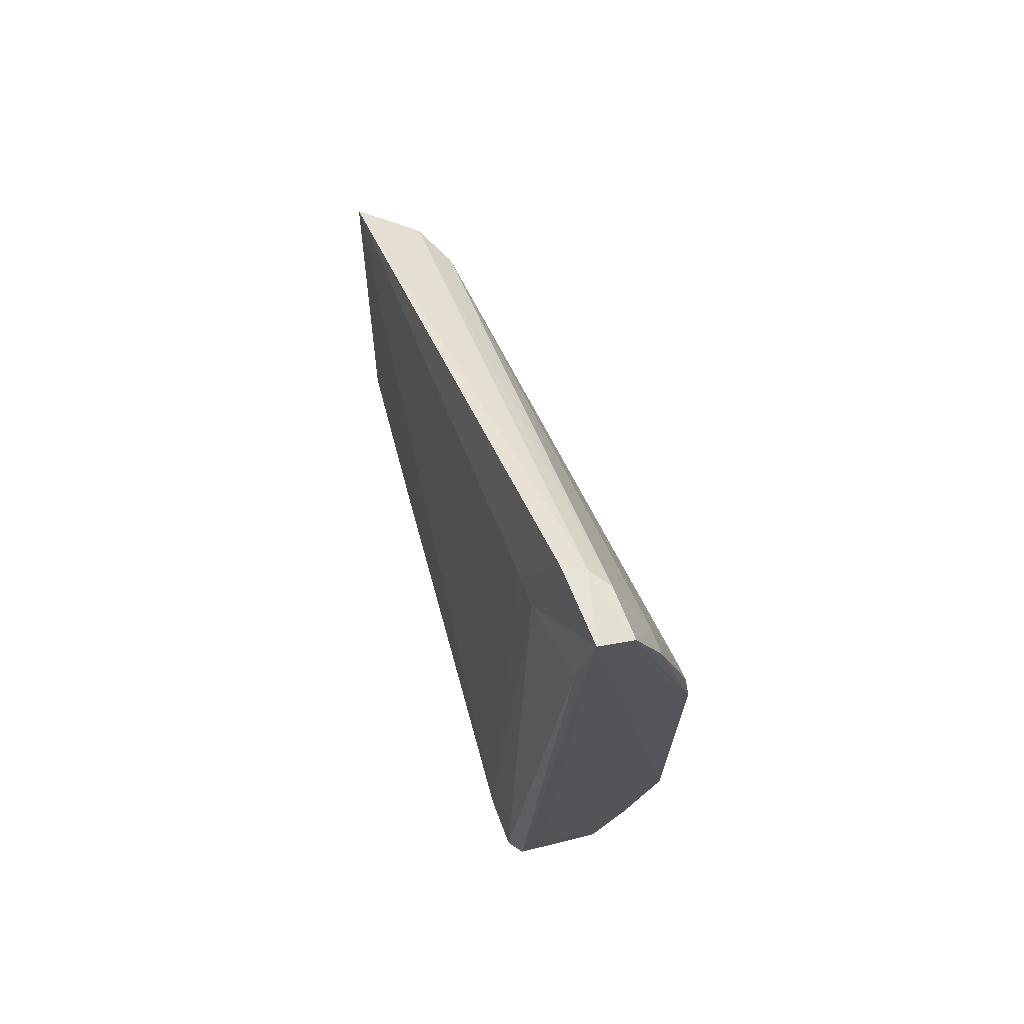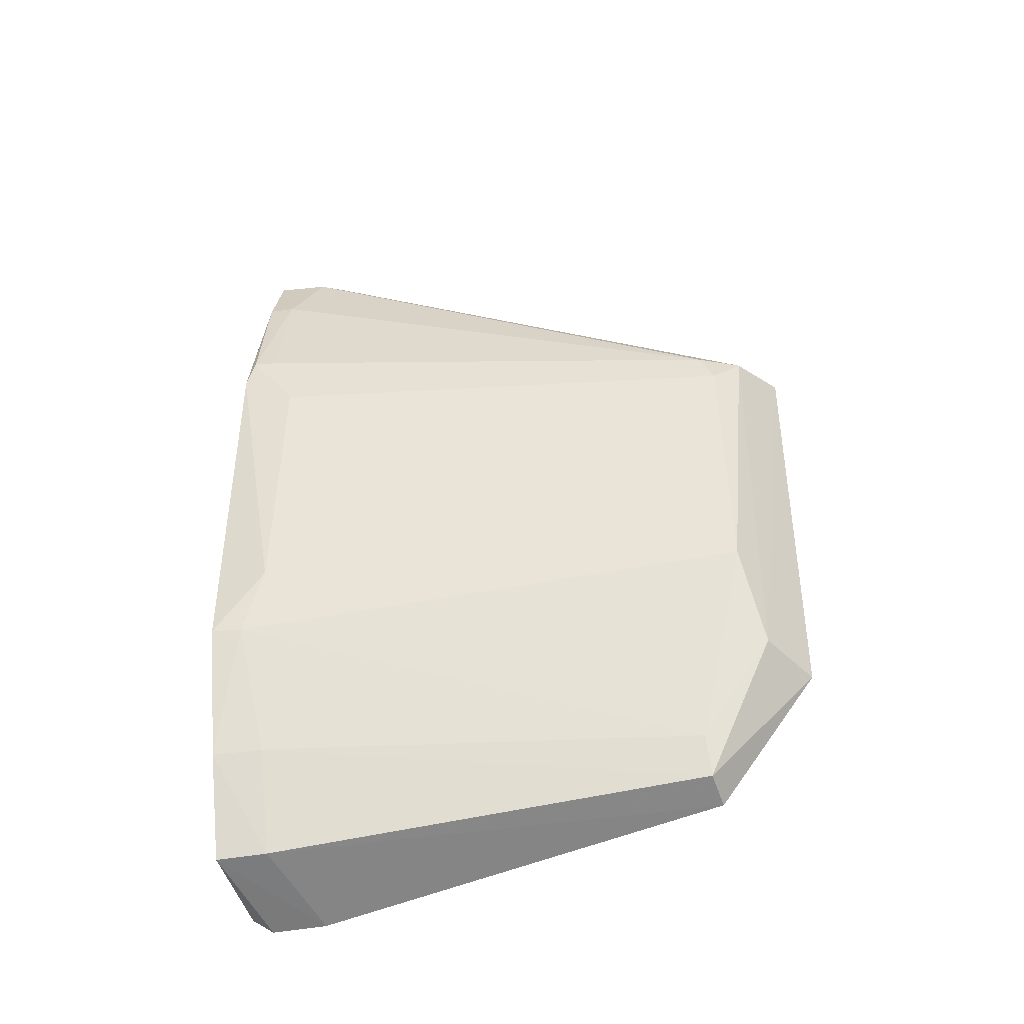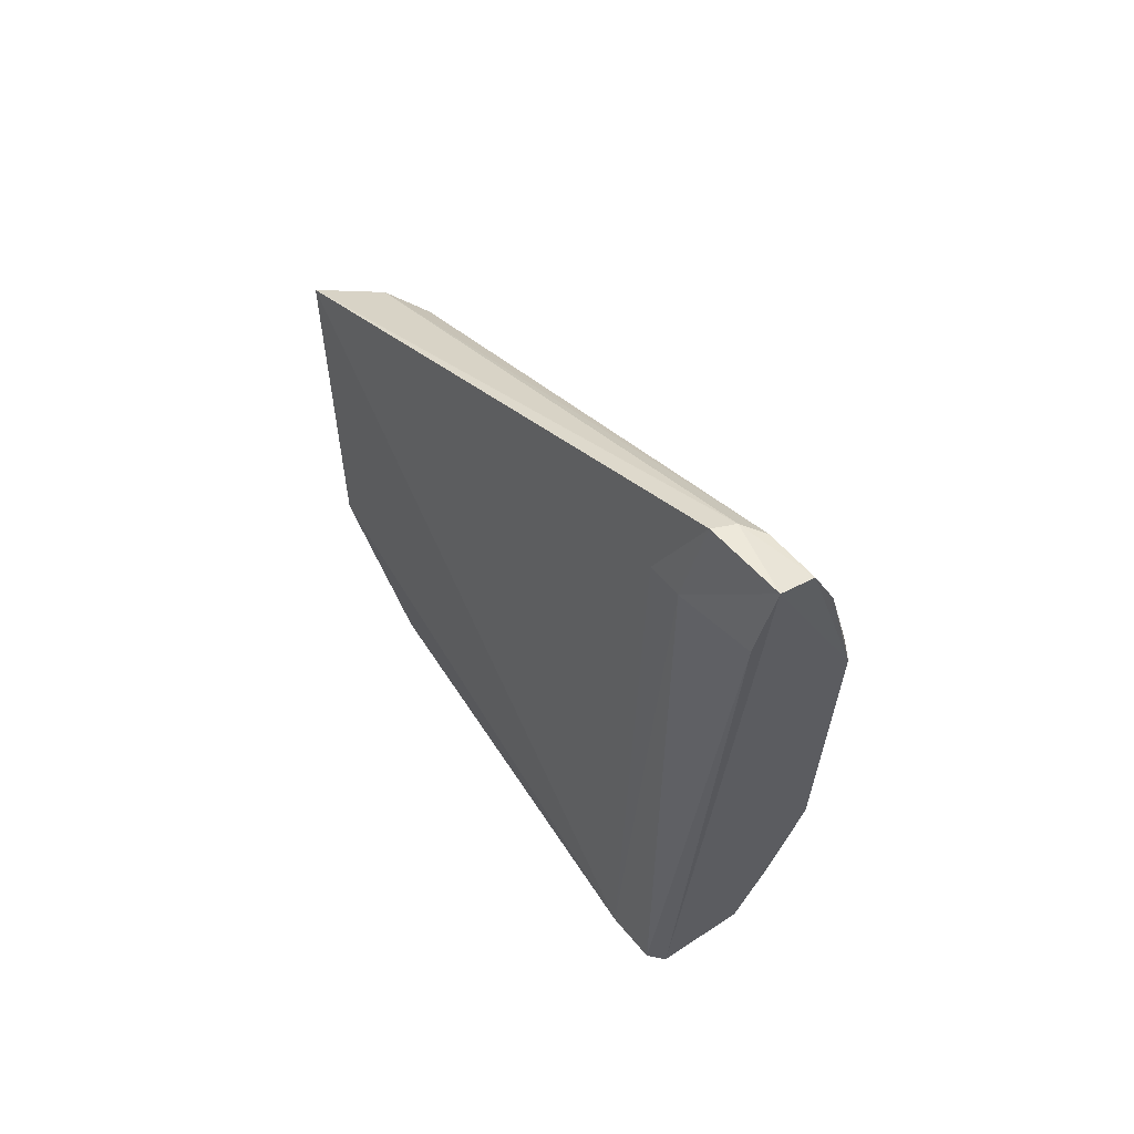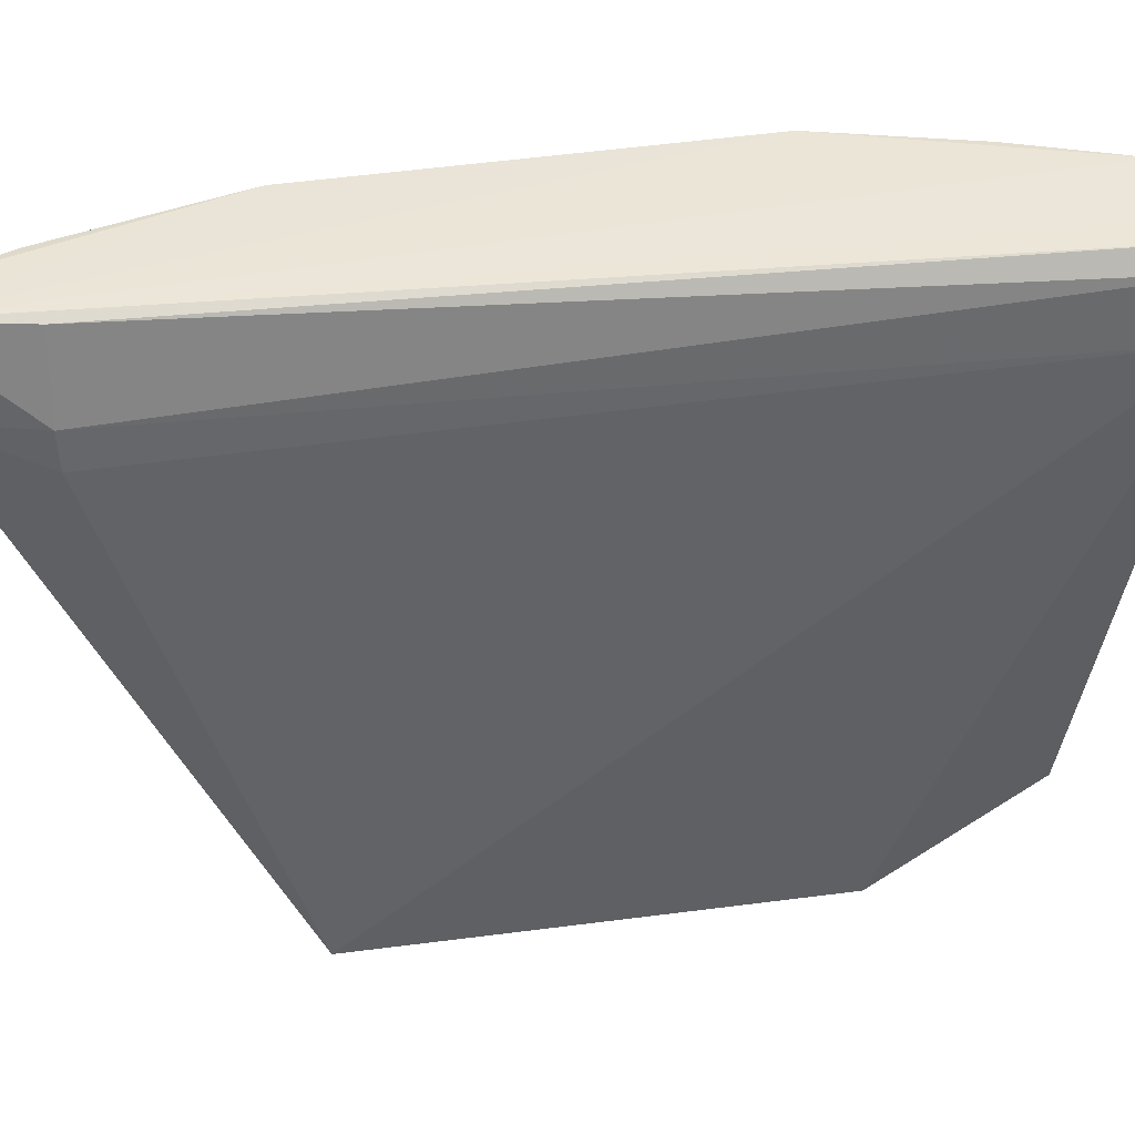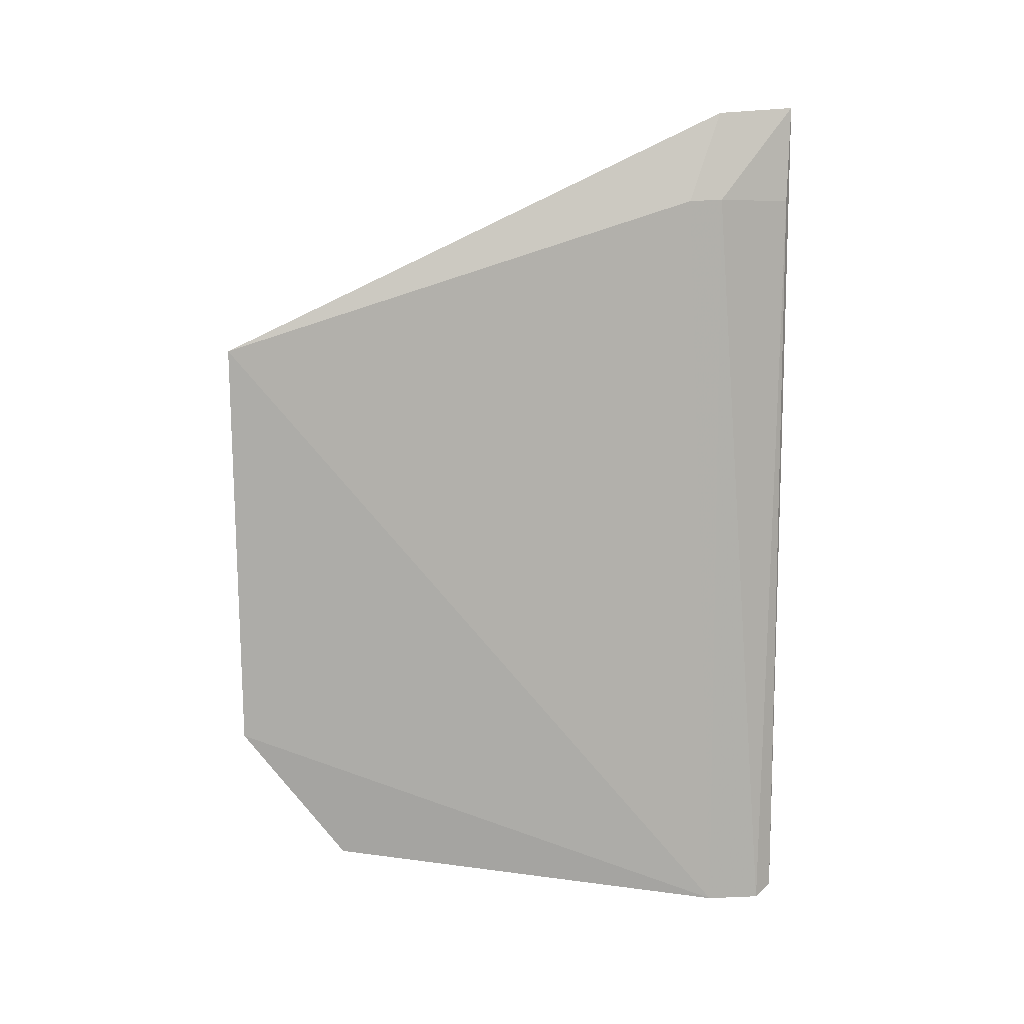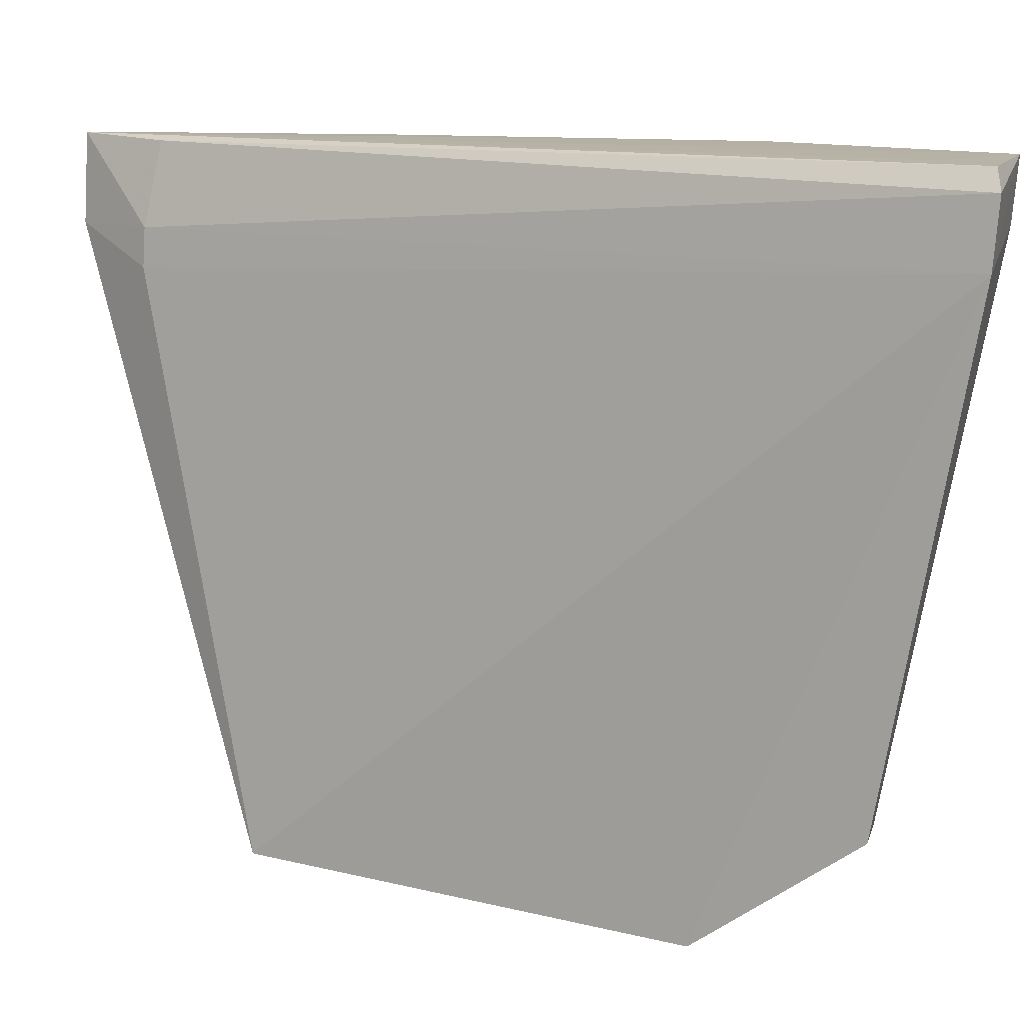
<metadata>
{"format":"obj","ext":"obj","renderer":"f3d","projection":"perspective","resolution":1024,"background":"white","views":[{"elev":69.2,"azim":-14.4,"up":"+Y"},{"elev":-41.6,"azim":106.4,"up":"+Y"},{"elev":62.9,"azim":-33.8,"up":"+Y"},{"elev":44.5,"azim":-99.6,"up":"+Z"},{"elev":15.0,"azim":-93.5,"up":"+Y"},{"elev":10.5,"azim":-57.8,"up":"+Z"}]}
</metadata>
<code>
v 0.07606 0.03037 0.1608
v 0.08078 -0.01301 0.161
v 0.073 0.01096 0.1223
v 0.0671 0.0141 0.118
v 0.06828 -0.03195 0.1593
v 0.07119 0.0134 0.1204
v 0.08065 0.01583 0.1603
v 0.06925 -0.03131 0.1605
v 0.07095 0.02463 0.1552
v 0.06969 -0.02547 0.1258
v 0.07298 0.01324 0.1235
v 0.07434 0.03072 0.1558
v 0.08089 0.01337 0.1608
v 0.07349 0.03129 0.1608
v 0.0678 -0.03177 0.1553
v 0.07312 -0.008246 0.1219
v 0.0758 -0.02993 0.1608
v 0.08034 0.01579 0.1587
v 0.07559 0.0302 0.1571
v 0.07812 0.02525 0.1607
v 0.07273 0.03098 0.1552
v 0.07242 0.02434 0.1605
v 0.07068 0.02457 0.1528
v 0.06648 -0.01611 0.1182
v 0.07781 -0.02249 0.1572
v 0.08075 -0.008155 0.1571
v 0.07531 -0.02974 0.1572
v 0.07116 -0.02709 0.1606
v 0.08049 0.01103 0.1568
v 0.0779 0.02526 0.1588
v 0.06701 -0.02632 0.1256
v 0.07084 -0.0153 0.1206
v 0.08048 -0.01312 0.1587
v 0.07065 -0.02261 0.1259
v 0.07839 -0.02265 0.1608
f 11 3 6
f 12 6 4
f 14 1 12
f 14 13 1
f 14 2 13
f 15 5 9
f 16 6 3
f 17 8 5
f 17 5 15
f 17 2 14
f 18 3 11
f 19 11 6
f 19 6 12
f 19 12 1
f 20 13 7
f 20 1 13
f 21 14 12
f 21 12 4
f 21 9 14
f 22 14 9
f 22 9 5
f 22 5 8
f 22 8 14
f 23 15 9
f 23 4 15
f 23 21 4
f 23 9 21
f 24 15 4
f 26 13 2
f 27 17 15
f 27 10 25
f 28 17 14
f 28 14 8
f 28 8 17
f 29 3 18
f 29 13 26
f 29 26 16
f 29 16 3
f 29 18 7
f 29 7 13
f 30 19 1
f 30 1 20
f 30 11 19
f 30 18 11
f 30 20 7
f 30 7 18
f 31 24 10
f 31 15 24
f 31 27 15
f 31 10 27
f 32 10 24
f 32 6 16
f 32 24 4
f 32 4 6
f 33 26 2
f 33 16 26
f 34 25 10
f 34 33 25
f 34 16 33
f 34 32 16
f 34 10 32
f 35 2 17
f 35 27 25
f 35 17 27
f 35 33 2
f 35 25 33

</code>
